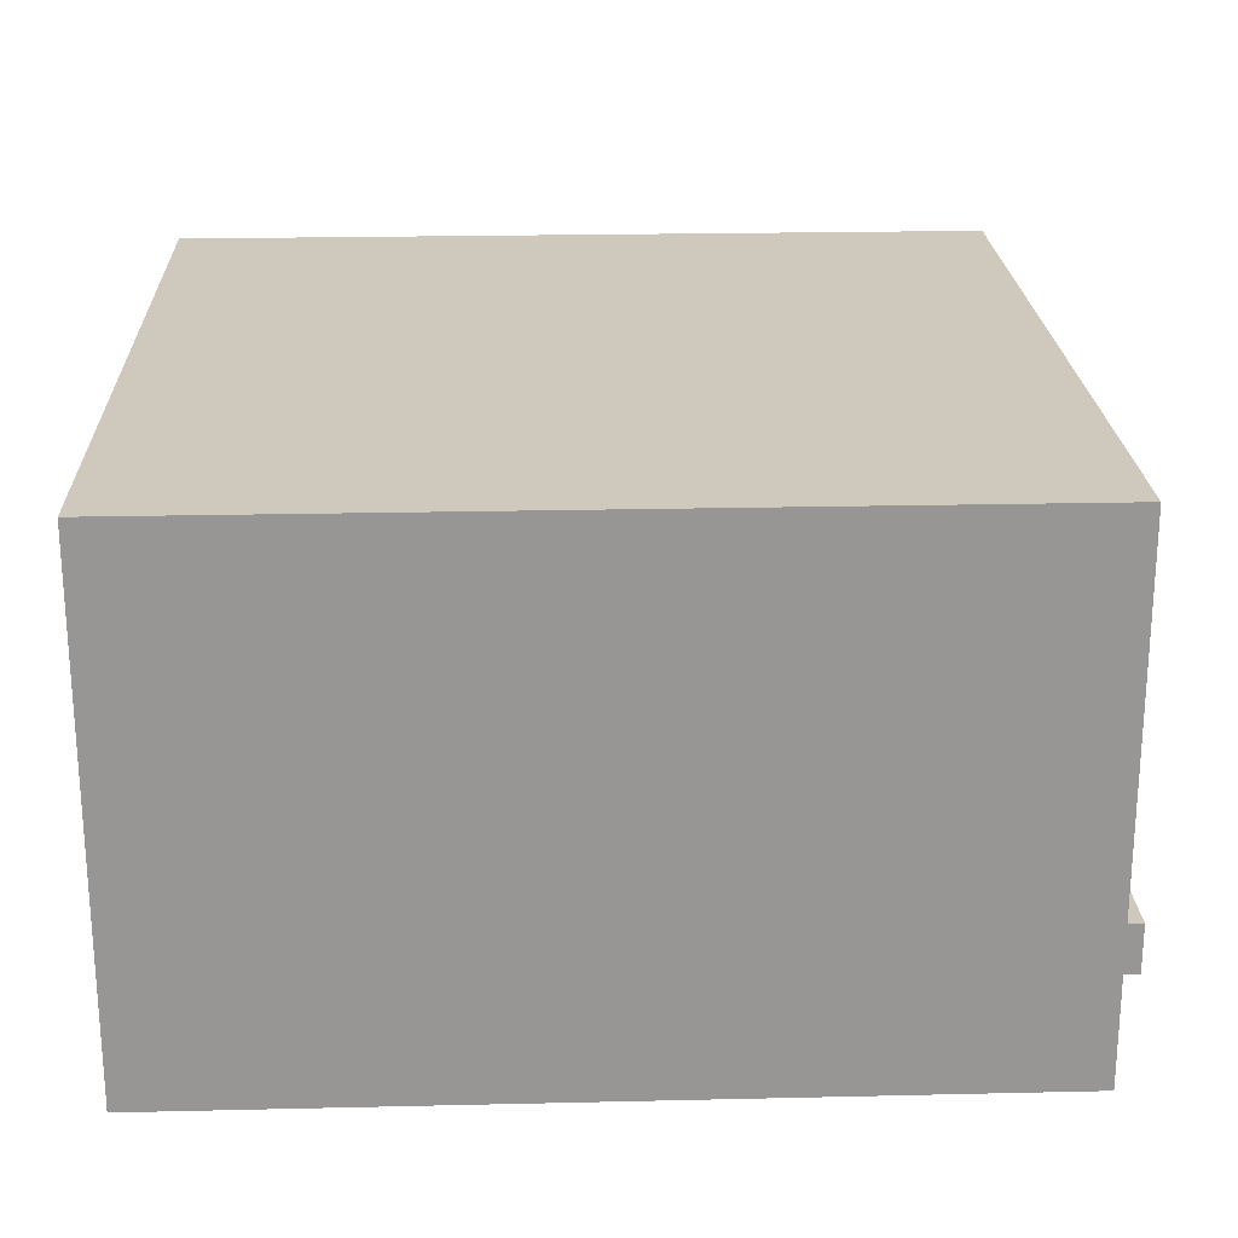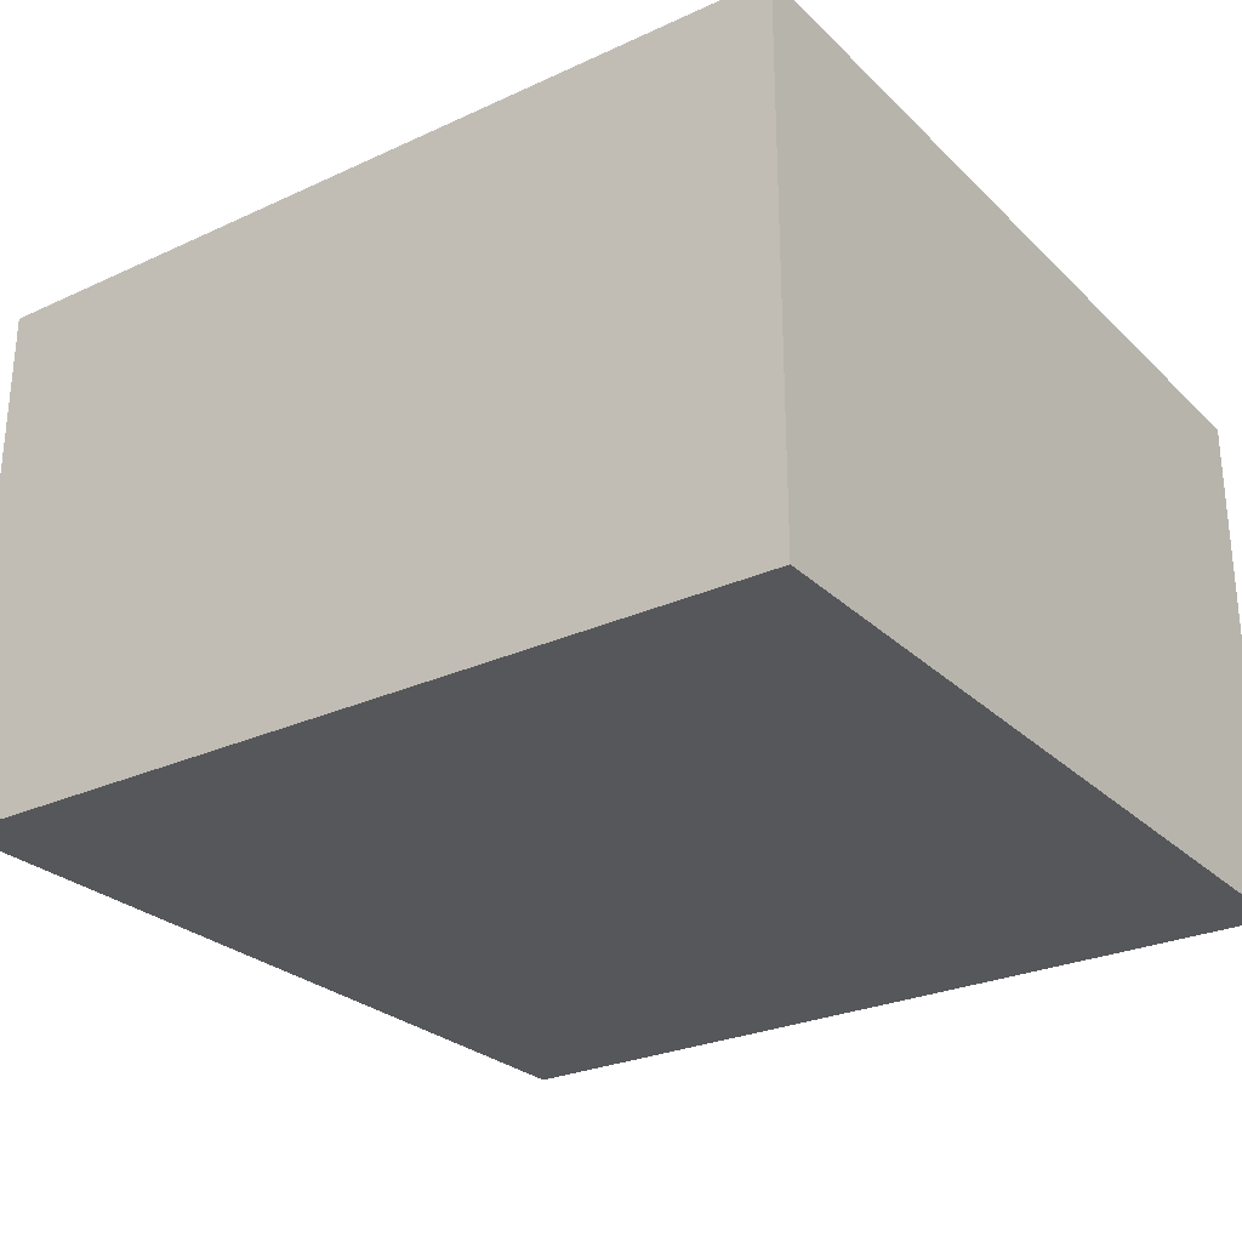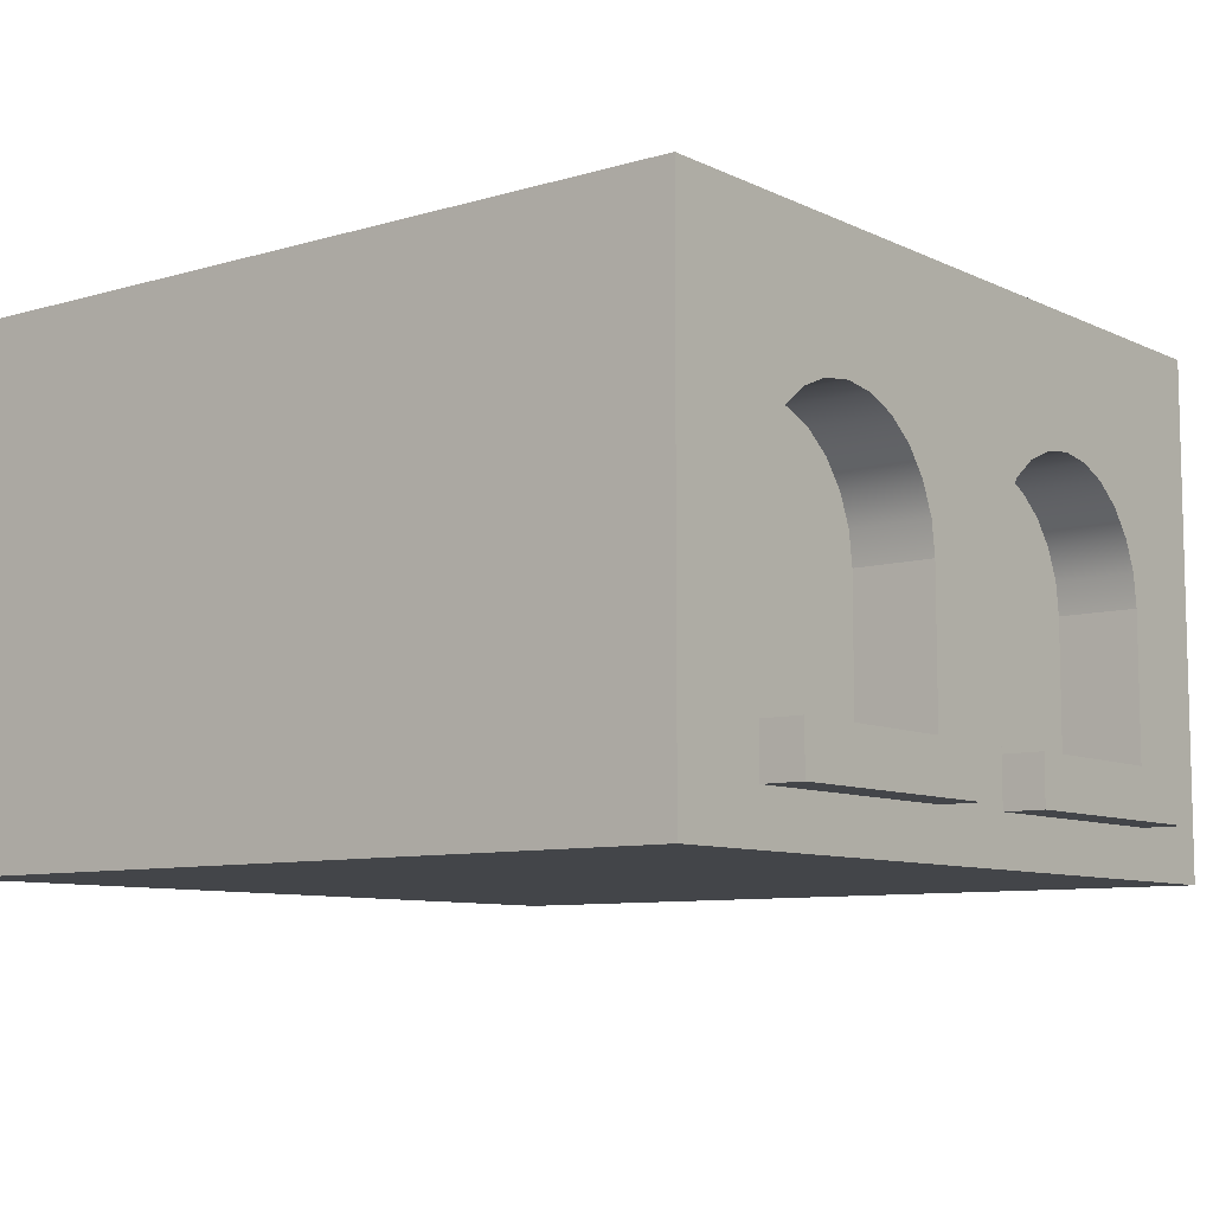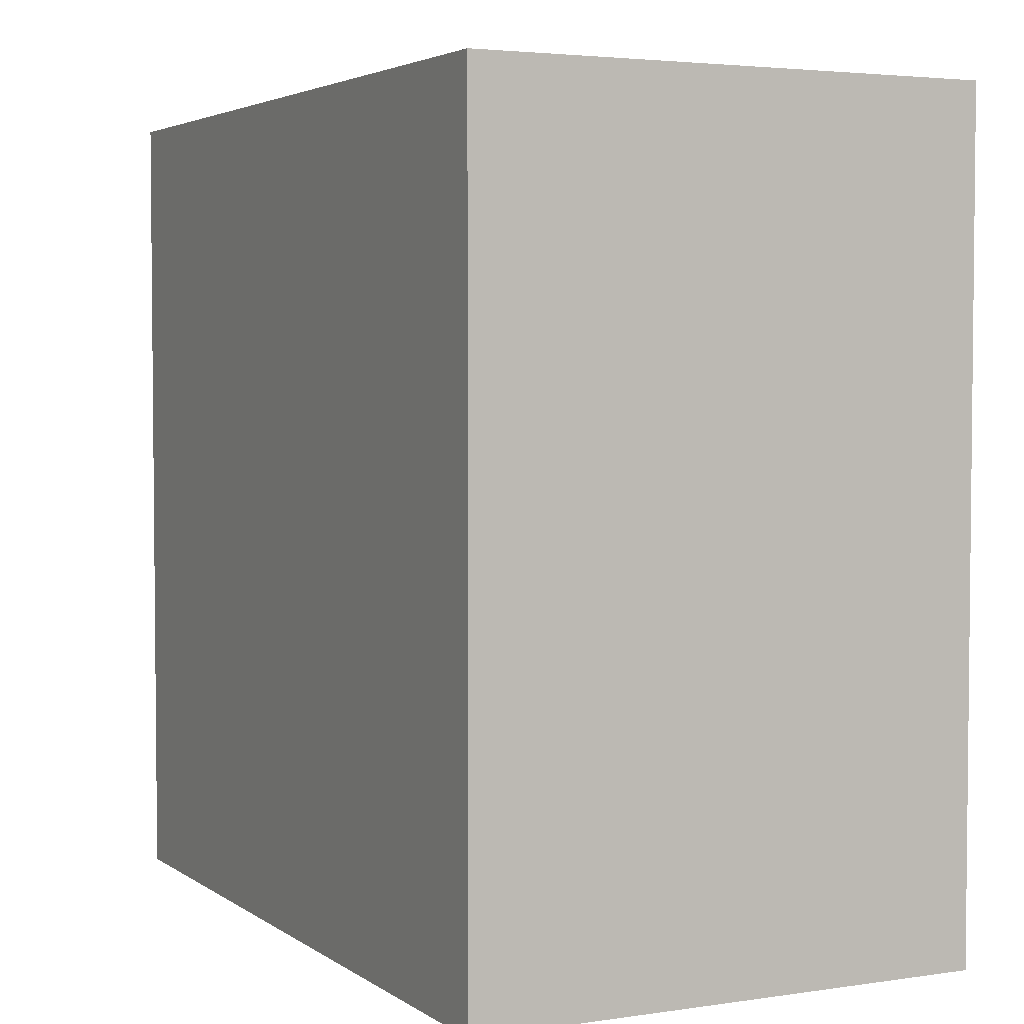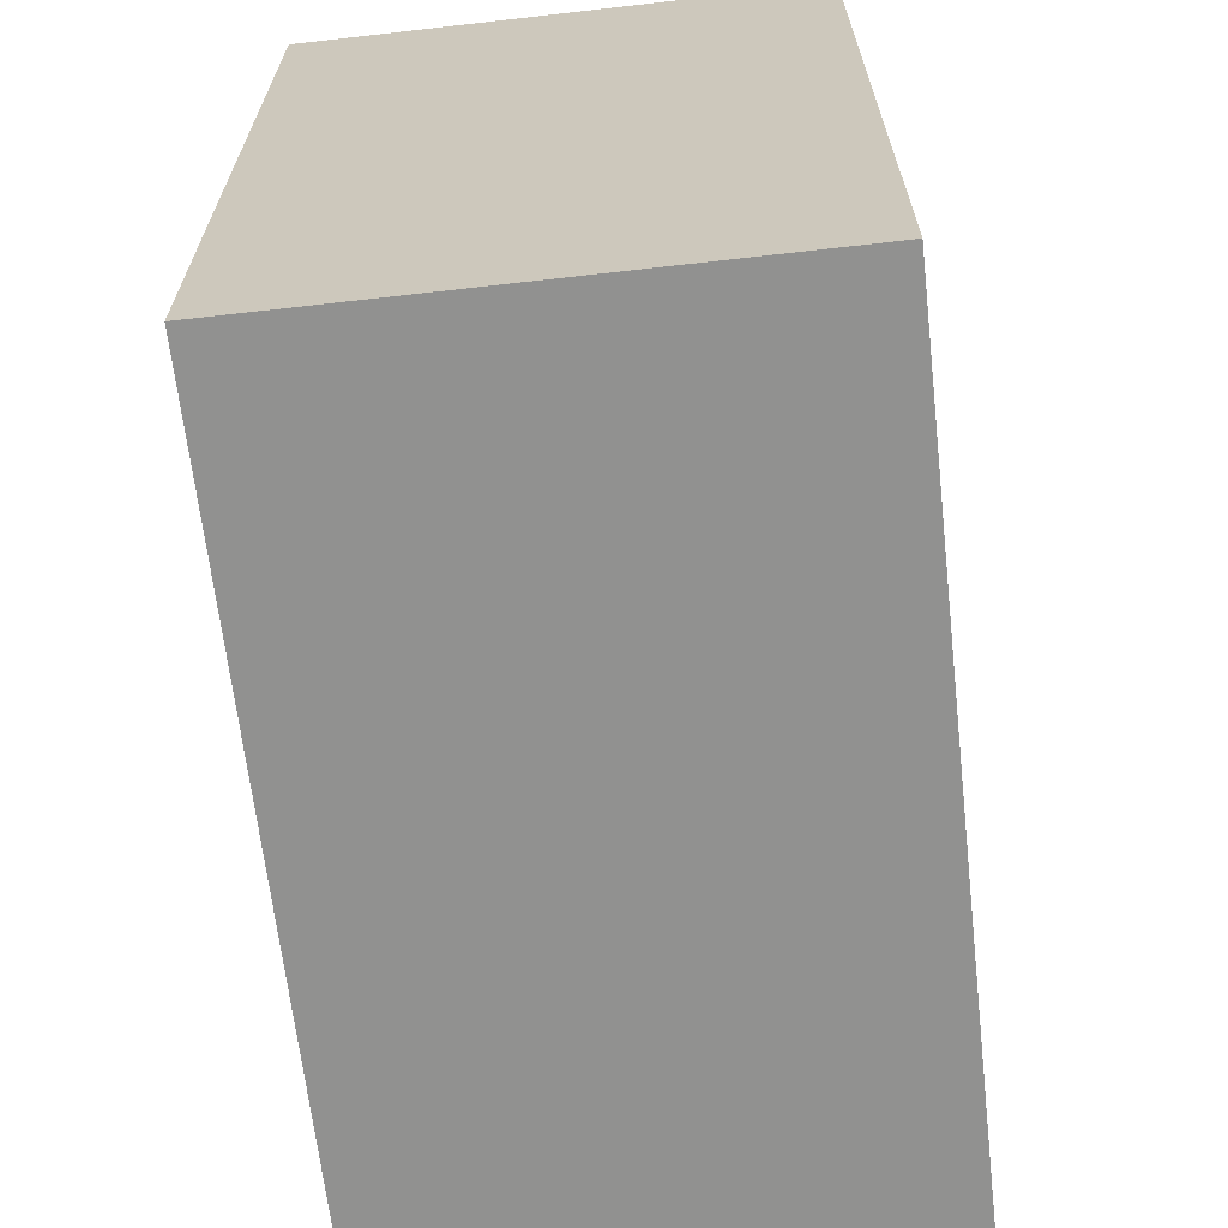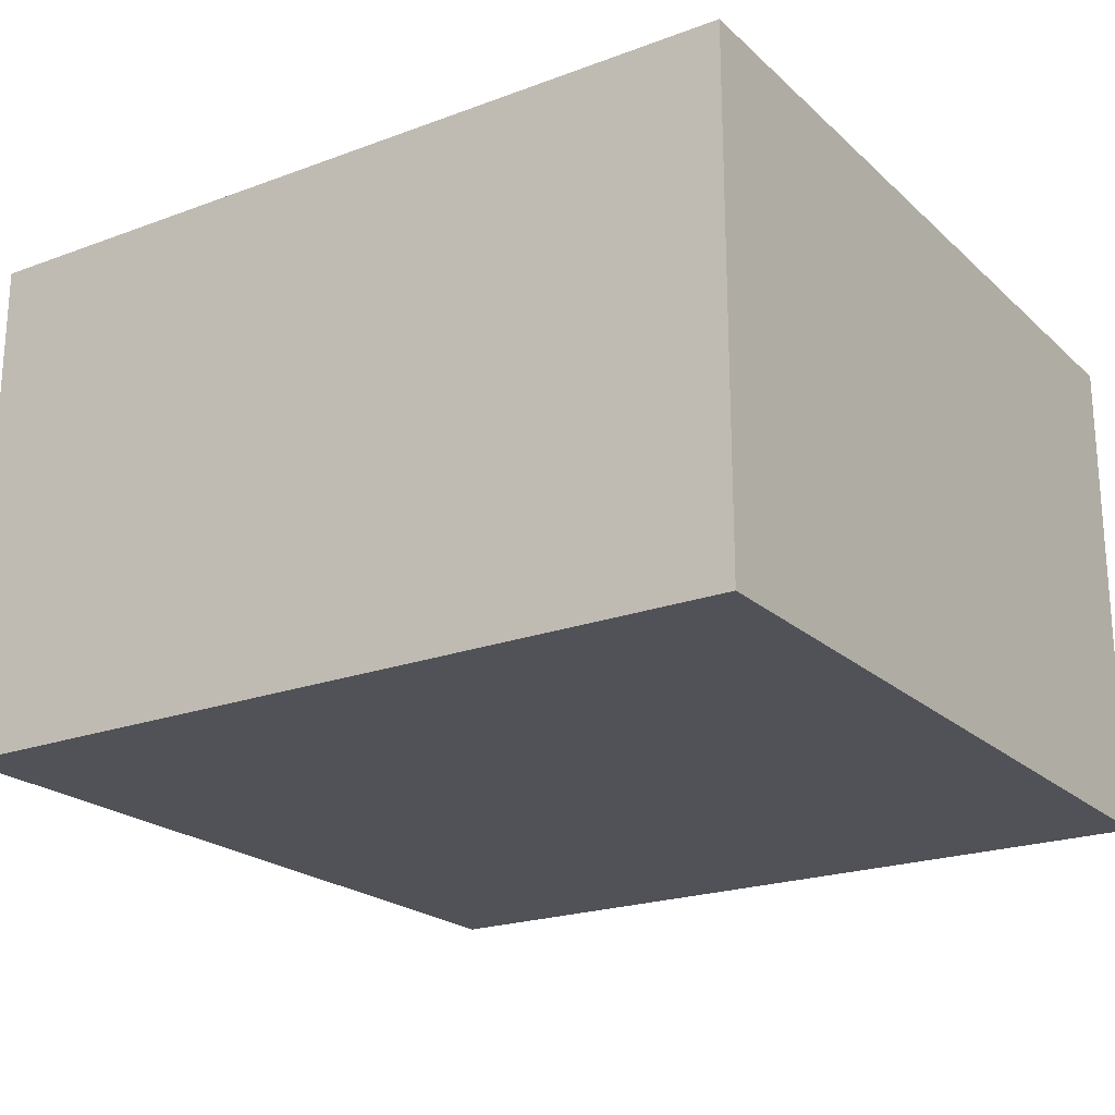
<metadata>
{"format":"obj","ext":"obj","renderer":"f3d","projection":"perspective","resolution":1024,"background":"white","views":[{"elev":22.3,"azim":177.7,"up":"+Y"},{"elev":-27.2,"azim":35.2,"up":"+Y"},{"elev":-8.6,"azim":-141.6,"up":"+Y"},{"elev":3.6,"azim":63.4,"up":"+Z"},{"elev":-66.0,"azim":96.5,"up":"+Z"},{"elev":-21.6,"azim":33.2,"up":"+Y"}]}
</metadata>
<code>
o modularBuildings_030
v 0 2.804 -4.543
v 0 3.105 -4.667
v 0.8 3.105 -4.667
v 0.8 2.804 -4.543
v 0 0.48 -3.5
v 0 0.96 -3.5
v 0 2.48 -3.5
v 0 3.364 -4.866
v 0 3.563 -5.125
v 0 2.804 -3.457
v 0 5 -8
v 0 3.105 -3.333
v 0 3.364 -3.134
v 0 3.563 -2.875
v 0 3.687 -2.574
v 0 3.73 -2.25
v 0 3.687 -1.926
v 0 5 0
v 0 3.563 -1.625
v 0 3.364 -1.366
v 0 3.105 -1.167
v 0 2.804 -1.043
v 0 0 0
v 0 2.48 -1
v 0.8 2.804 -1.043
v 0.8 2.48 -1
v 0.8 3.105 -1.167
v 0.8 3.364 -1.366
v 0.8 3.563 -1.625
v 0.8 3.687 -1.926
v 0.8 3.73 -2.25
v 0.8 3.687 -2.574
v 0.8 3.563 -2.875
v 0.8 3.364 -3.134
v 0.8 3.105 -3.333
v 0.8 2.804 -3.457
v 0.8 2.48 -3.5
v 0.8 0.96 -3.5
v 0.8 0.96 -1
v -0.4 0.96 -3.5
v -0.4 0.96 -1
v 0 0.96 -1
v 0 0.48 -1
v 0 0 -8
v -0.4 0.48 -1
v -0.4 0.48 -3.5
v 0 0.48 -4.5
v 0 2.48 -4.5
v 0.8 2.48 -4.5
v 0.8 0.96 -4.5
v 0.8 3.364 -4.866
v 0.8 3.563 -5.125
v 0.8 3.687 -5.426
v 0.8 3.73 -5.75
v 0.8 3.687 -6.074
v 0.8 3.563 -6.375
v 0.8 3.364 -6.634
v 0.8 3.105 -6.833
v 0.8 2.804 -6.957
v 0.8 2.48 -7
v 0.8 0.96 -7
v 0 0.96 -4.5
v 0 0.96 -7
v -0.4 0.96 -7
v -0.4 0.96 -4.5
v 0 2.48 -7
v 0 2.804 -6.957
v 0 3.105 -6.833
v 0 3.364 -6.634
v 0 3.563 -6.375
v 0 3.687 -6.074
v 0 3.73 -5.75
v 0 3.687 -5.426
v 0 0.48 -7
v -0.4 0.48 -4.5
v -0.4 0.48 -7
v 8 5 -8
v 8 0 -8
v 8 5 0
v 8 0 0
f 2 4 1
f 5 2 1
f 6 2 5
f 7 2 6
f 7 8 2
f 7 9 8
f 10 9 7
f 10 11 9
f 12 11 10
f 13 11 12
f 14 11 13
f 15 11 14
f 16 11 15
f 17 11 16
f 17 18 11
f 19 18 17
f 20 18 19
f 21 18 20
f 22 18 21
f 18 22 23
f 23 22 24
f 22 26 24
f 21 25 22
f 20 27 21
f 19 28 20
f 17 29 19
f 16 30 17
f 15 31 16
f 14 32 15
f 13 33 14
f 12 34 13
f 10 35 12
f 7 36 10
f 6 37 7
f 6 41 42
f 39 24 26
f 43 24 42
f 43 23 24
f 23 43 44
f 44 43 5
f 43 46 5
f 42 45 43
f 46 41 40
f 5 40 6
f 44 5 47
f 47 5 48
f 5 1 48
f 1 49 48
f 50 48 49
f 63 65 62
f 66 61 60
f 66 59 67
f 67 11 66
f 68 11 67
f 69 11 68
f 70 11 69
f 71 11 70
f 72 11 71
f 73 11 72
f 9 11 73
f 73 52 9
f 72 53 73
f 71 54 72
f 70 55 71
f 69 56 70
f 68 57 69
f 67 58 68
f 9 51 8
f 8 3 2
f 66 11 63
f 63 11 74
f 44 74 11
f 44 47 74
f 47 76 74
f 62 75 47
f 47 48 62
f 76 65 64
f 74 64 63
f 11 78 44
f 18 77 11
f 79 23 80
f 77 80 78
f 44 80 23
f 2 3 4
f 22 25 26
f 21 27 25
f 20 28 27
f 19 29 28
f 17 30 29
f 16 31 30
f 15 32 31
f 14 33 32
f 13 34 33
f 12 35 34
f 10 36 35
f 7 37 36
f 6 38 37
f 42 39 38
f 6 40 41
f 42 38 6
f 39 42 24
f 43 45 46
f 42 41 45
f 46 45 41
f 5 46 40
f 1 4 49
f 50 62 48
f 62 50 61
f 63 64 65
f 62 61 63
f 66 63 61
f 66 60 59
f 73 53 52
f 72 54 53
f 71 55 54
f 70 56 55
f 69 57 56
f 68 58 57
f 67 59 58
f 9 52 51
f 8 51 3
f 47 75 76
f 62 65 75
f 76 75 65
f 74 76 64
f 11 77 78
f 18 79 77
f 79 18 23
f 77 79 80
f 44 78 80
f 29 33 37
f 52 56 60
f 38 39 26
f 26 25 27
f 27 28 29
f 29 30 31
f 31 32 33
f 33 34 37
f 34 35 37
f 35 36 37
f 37 38 26
f 26 27 37
f 27 29 37
f 29 31 33
f 61 50 49
f 49 4 3
f 3 51 52
f 52 53 54
f 54 55 56
f 56 57 60
f 57 58 60
f 58 59 60
f 60 61 49
f 49 3 60
f 3 52 60
f 52 54 56

</code>
